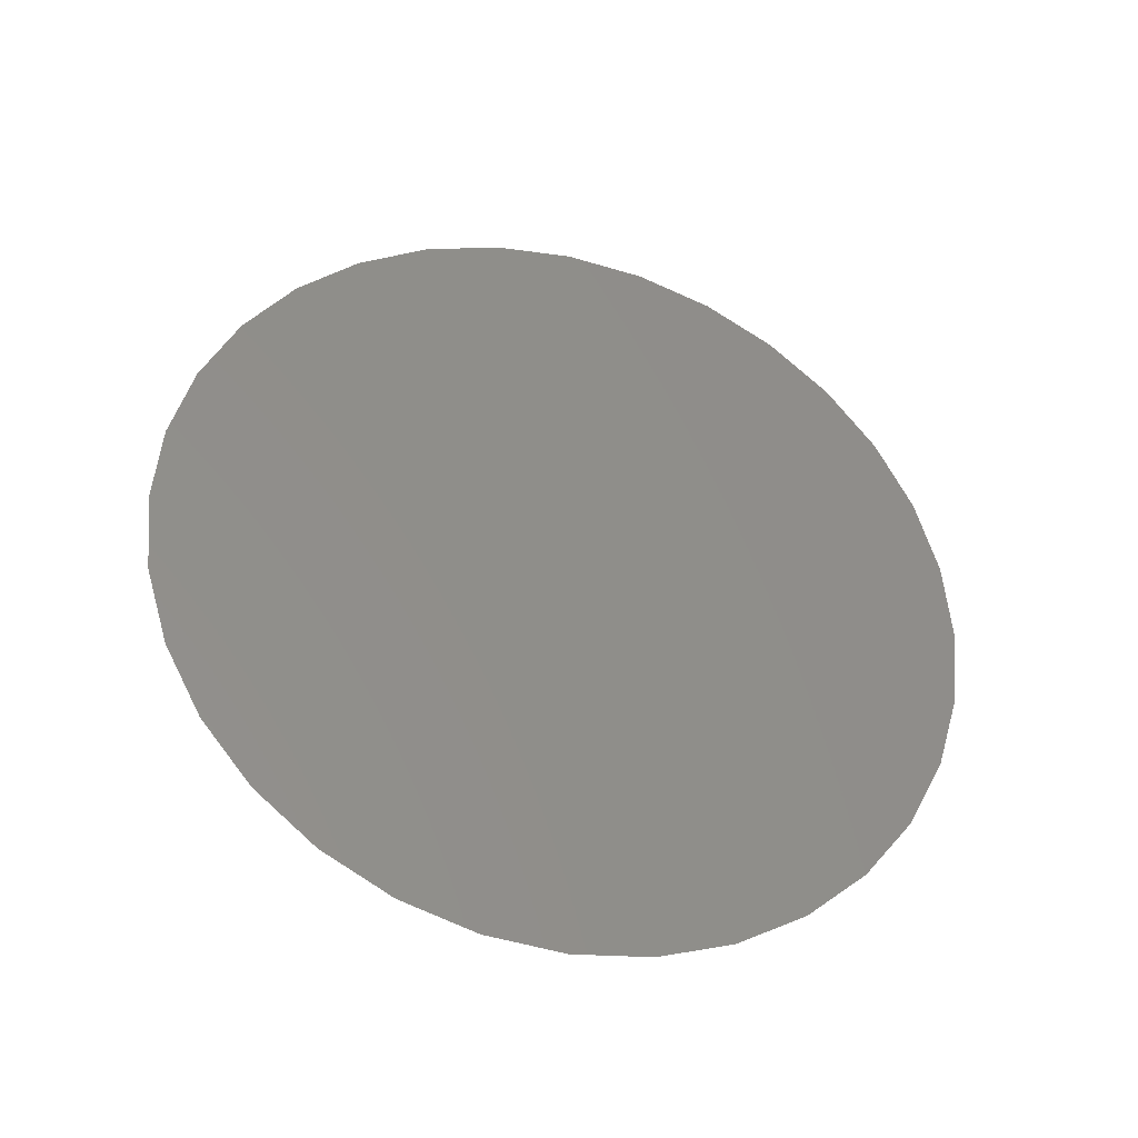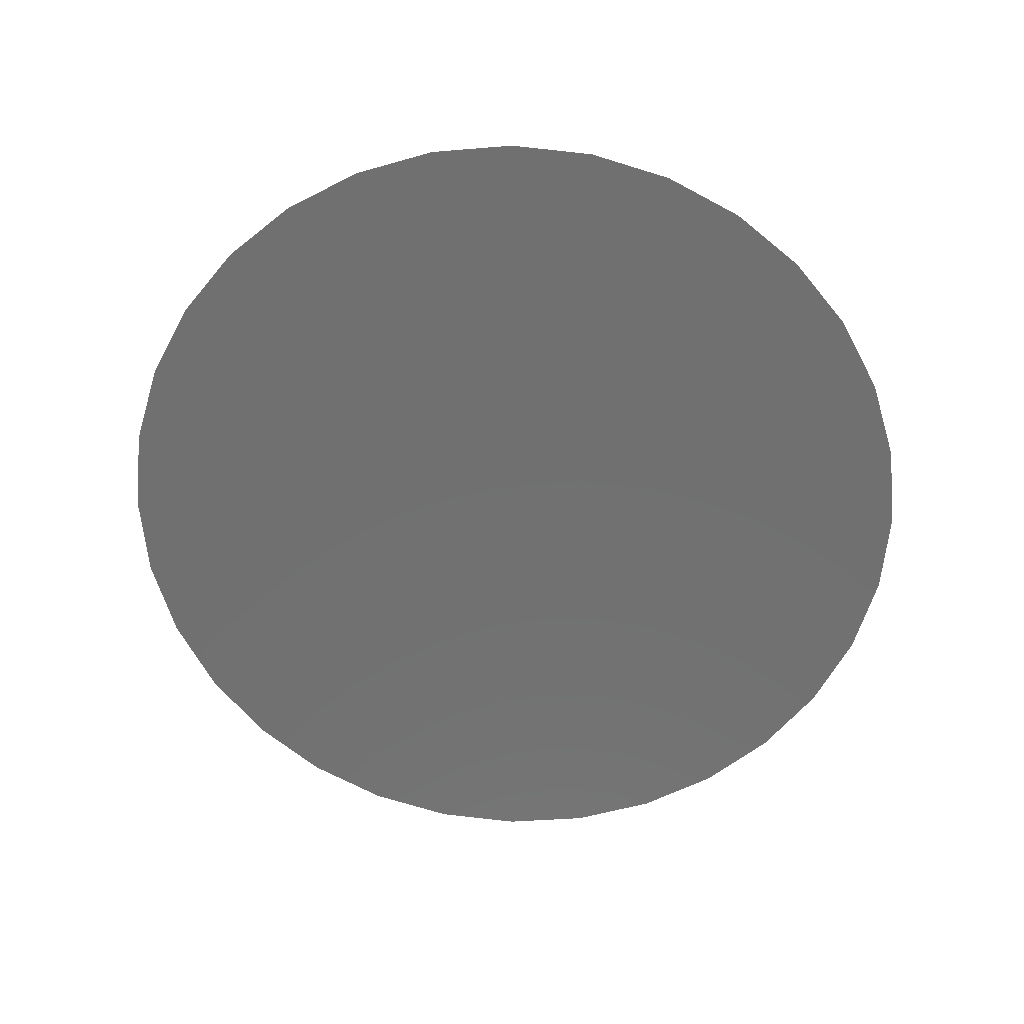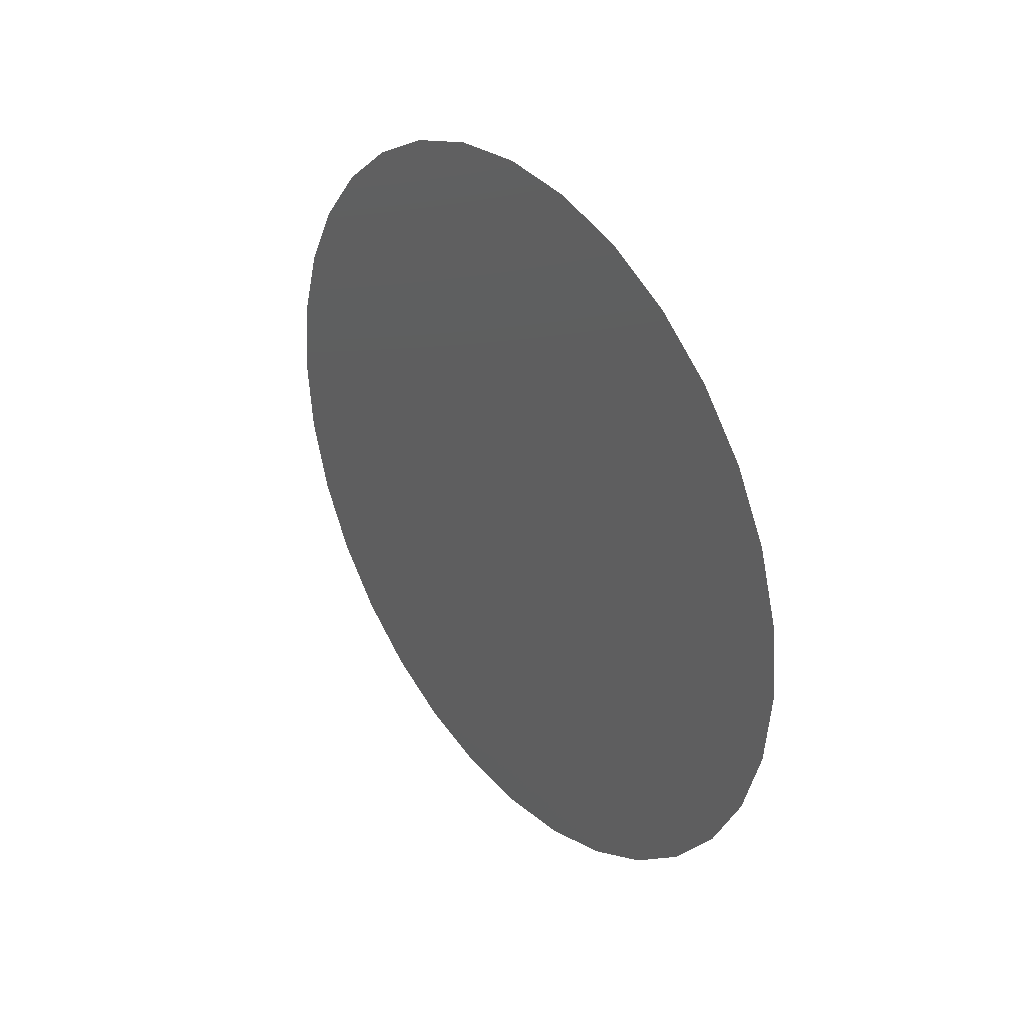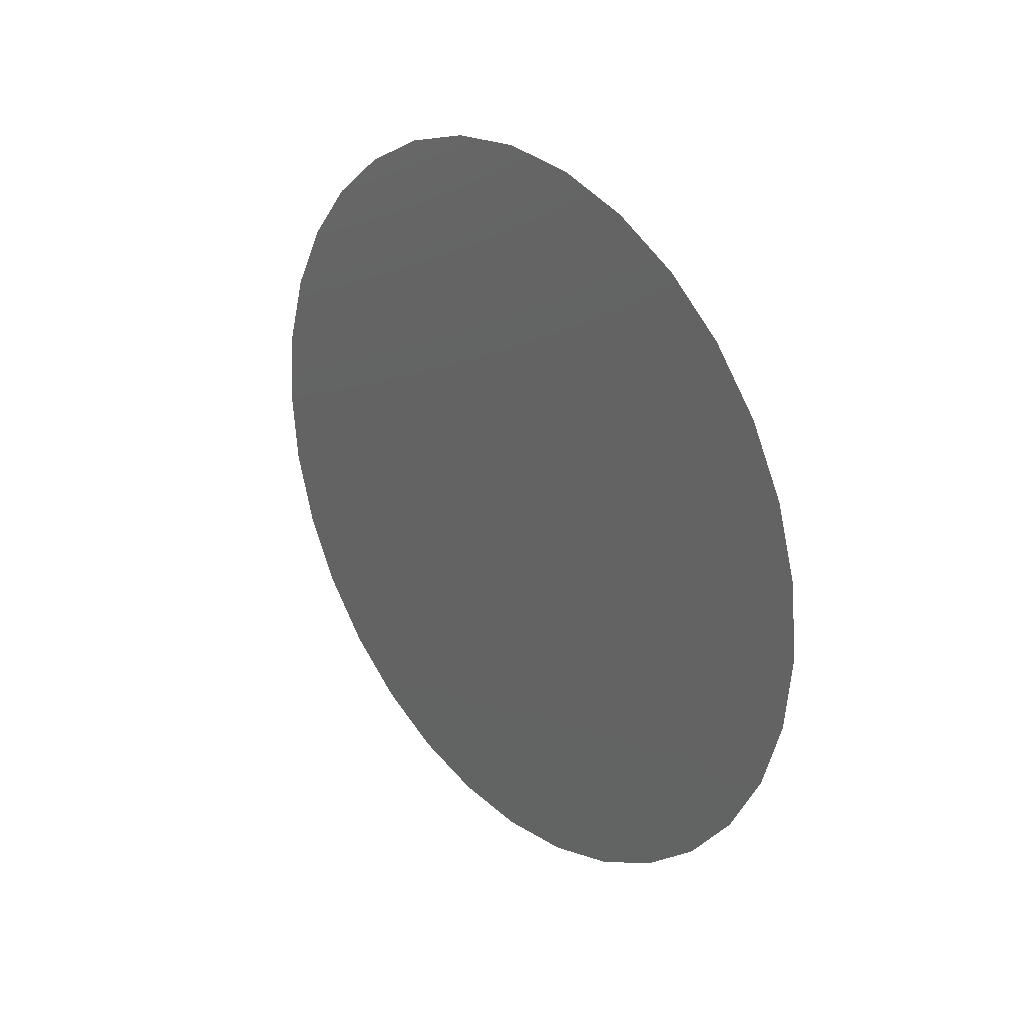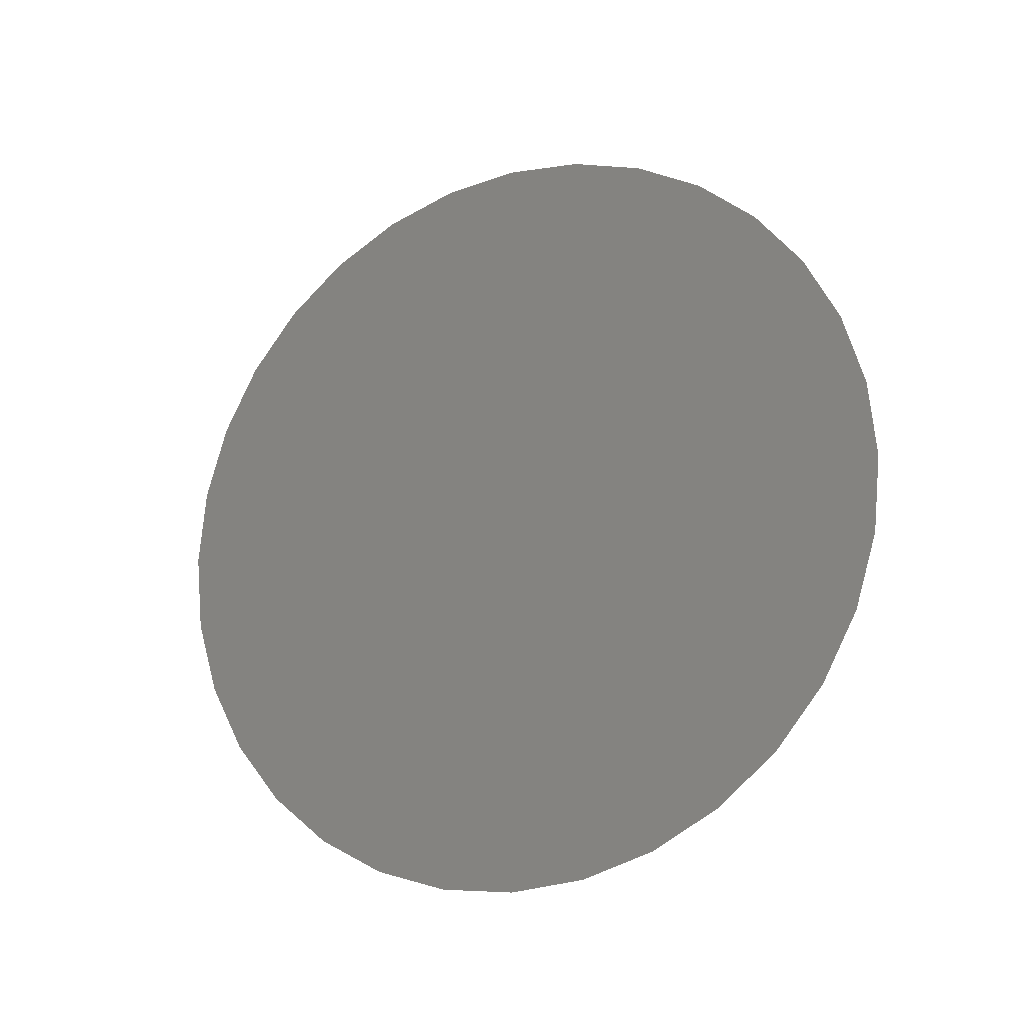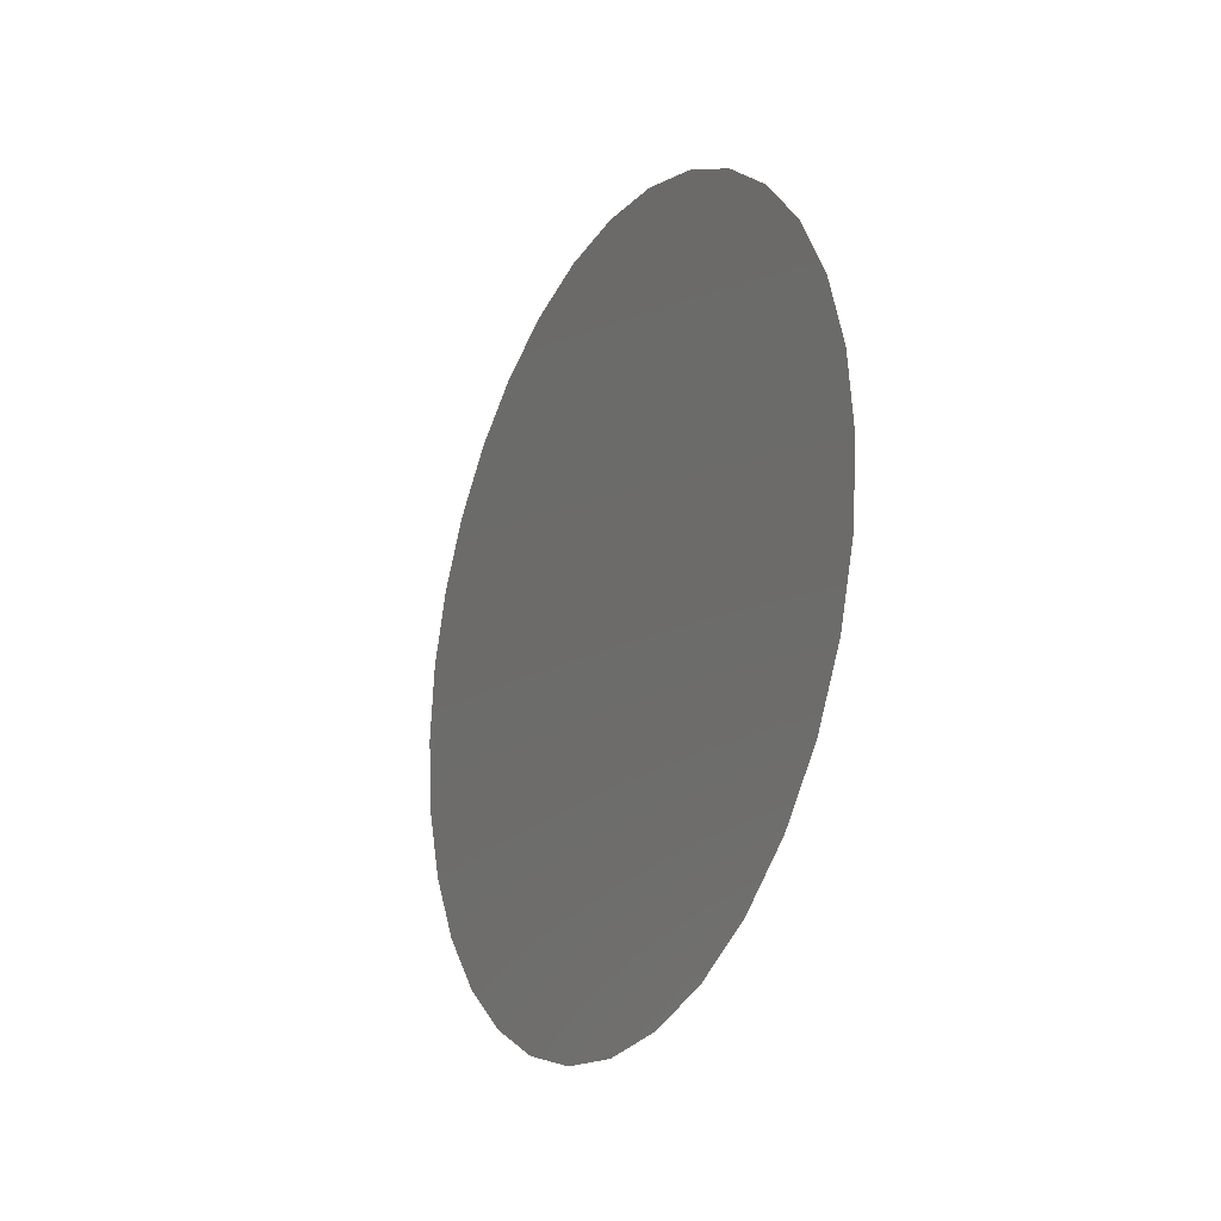
<metadata>
{"format":"stl","ext":"stl","renderer":"f3d","projection":"perspective","resolution":1024,"background":"white","views":[{"elev":-34.7,"azim":-106.7,"up":"+Y"},{"elev":27.3,"azim":92.8,"up":"+Z"},{"elev":33.2,"azim":-37.5,"up":"+Z"},{"elev":27.2,"azim":-40.9,"up":"+Y"},{"elev":-18.2,"azim":116.5,"up":"+Z"},{"elev":-22.0,"azim":152.5,"up":"+Z"}]}
</metadata>
<code>
# stl→obj: 32 verts, 30 faces
v 0.165 0.009608 -0.003981
v 0.165 0.0102 -0.00203
v 0.165 0.0104 -1e-06
v 0.165 0.0102 0.002028
v 0.165 0.009608 0.003979
v 0.165 0.008647 0.005777
v 0.165 0.007354 0.007353
v 0.165 0.005778 0.008647
v 0.165 0.00398 0.009608
v 0.165 0.002029 0.0102
v 0.165 0 0.0104
v 0.165 -0.002029 0.0102
v 0.165 -0.00398 0.009608
v 0.165 -0.005778 0.008647
v 0.165 -0.007354 0.007353
v 0.165 -0.008647 0.005777
v 0.165 -0.009608 0.003979
v 0.165 -0.0102 0.002028
v 0.165 -0.0104 -1e-06
v 0.165 -0.0102 -0.00203
v 0.165 -0.009608 -0.003981
v 0.165 -0.008647 -0.005779
v 0.165 -0.007354 -0.007355
v 0.165 -0.005778 -0.008648
v 0.165 -0.00398 -0.009609
v 0.165 -0.002029 -0.0102
v 0.165 0 -0.0104
v 0.165 0.002029 -0.0102
v 0.165 0.00398 -0.009609
v 0.165 0.005778 -0.008648
v 0.165 0.007354 -0.007355
v 0.165 0.008647 -0.005779
f 1 2 3
f 3 4 5
f 5 6 7
f 7 8 9
f 9 10 11
f 11 12 13
f 13 14 15
f 15 16 17
f 17 18 19
f 19 20 21
f 21 22 23
f 23 24 25
f 25 26 27
f 27 28 29
f 29 30 31
f 31 32 1
f 1 3 5
f 5 7 9
f 9 11 13
f 13 15 17
f 17 19 21
f 21 23 25
f 25 27 29
f 29 31 1
f 1 5 9
f 9 13 17
f 17 21 25
f 25 29 1
f 1 9 17
f 17 25 1

</code>
